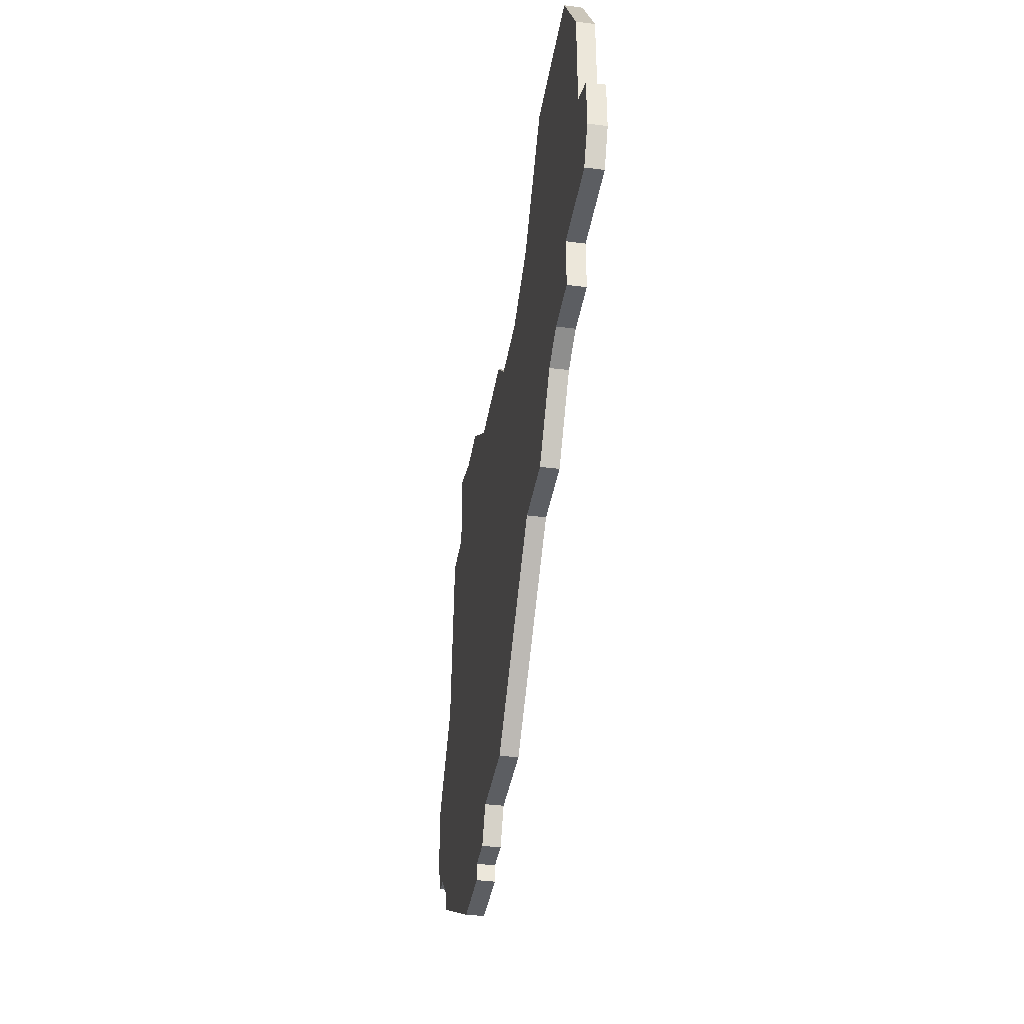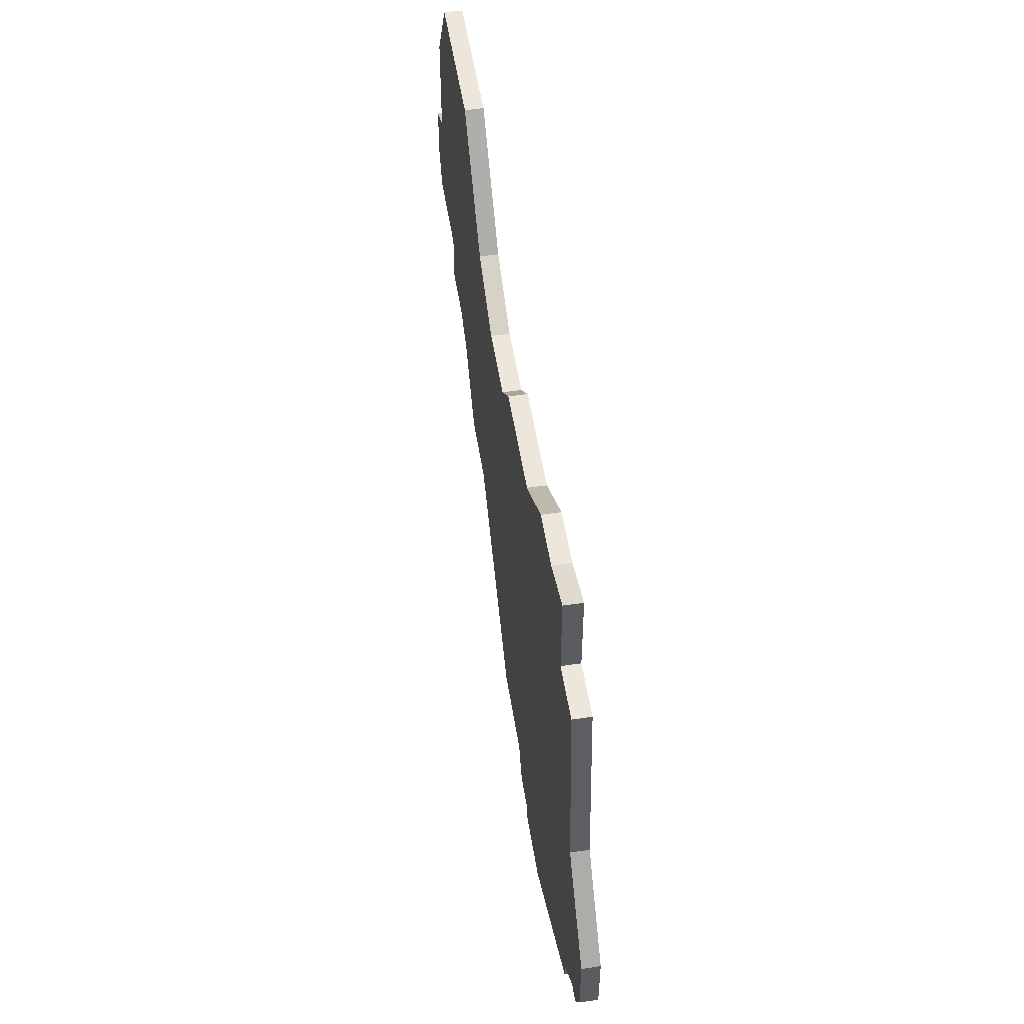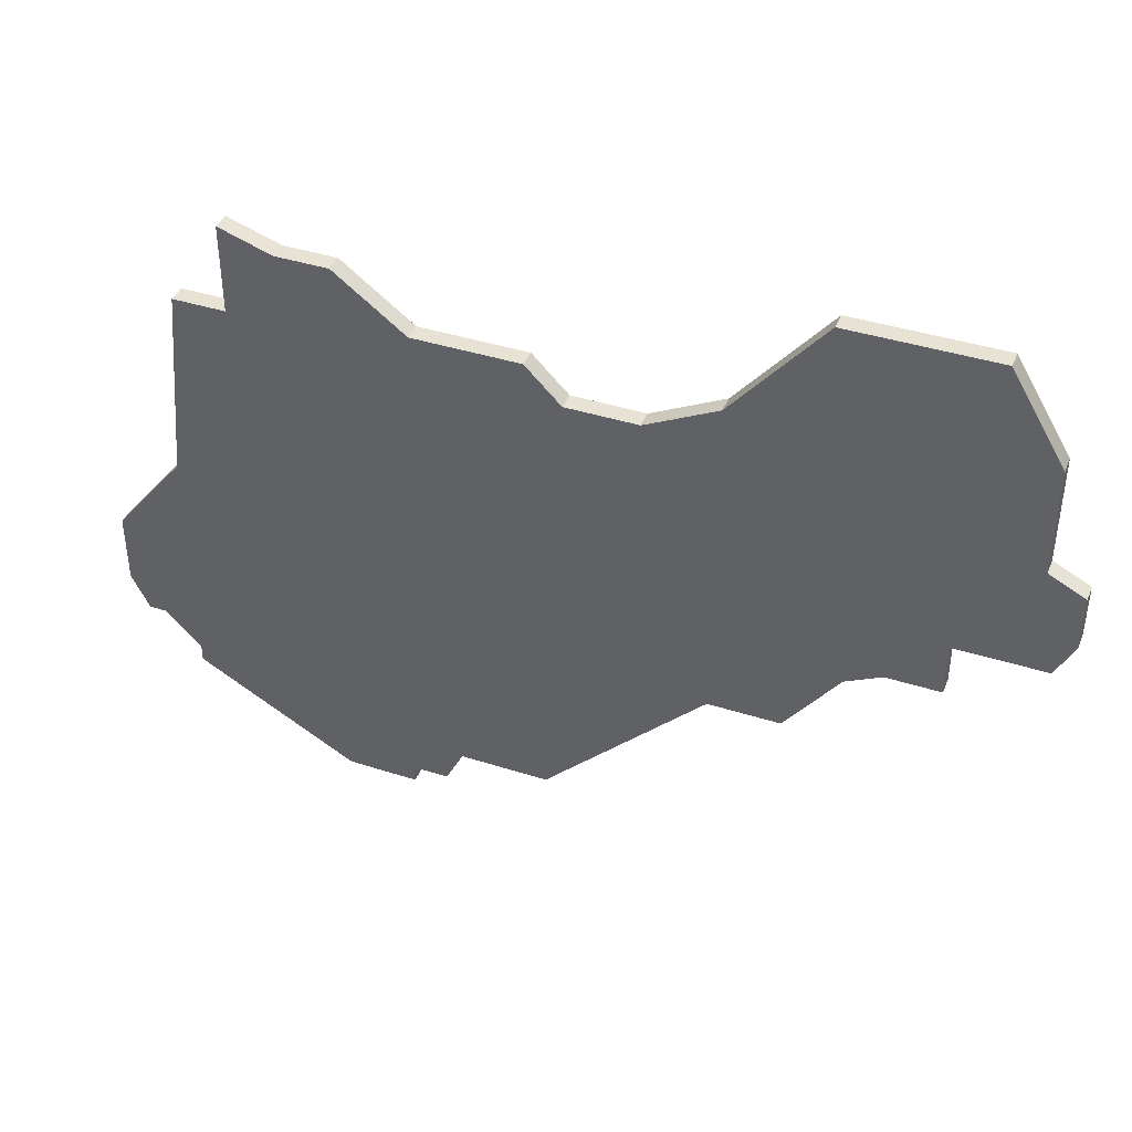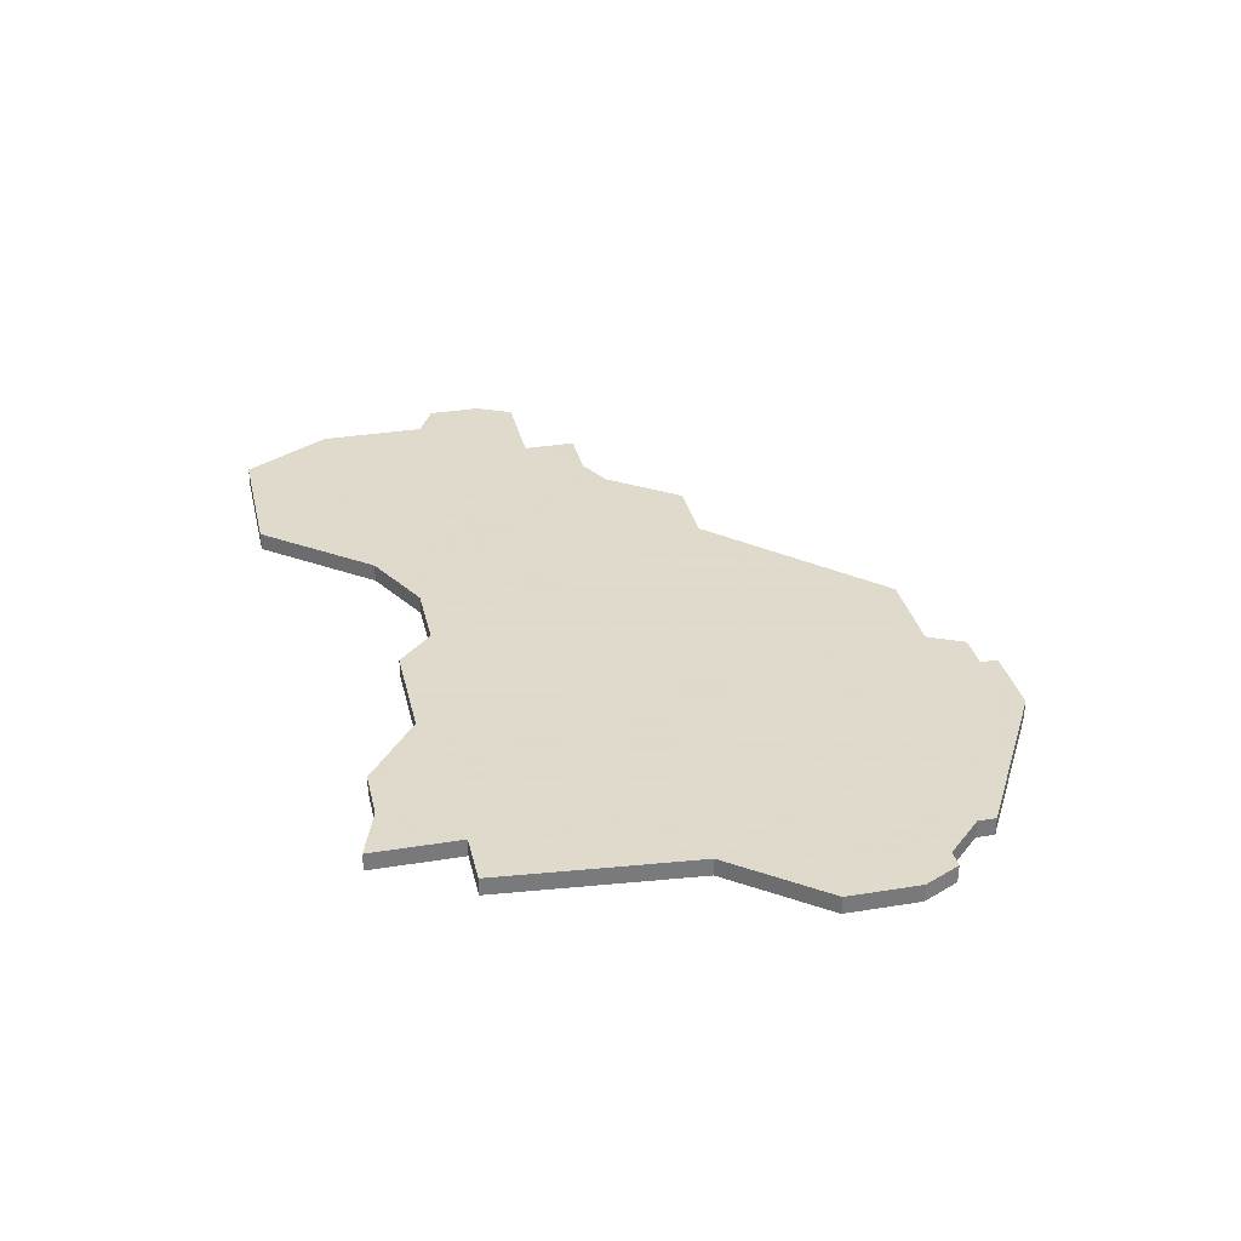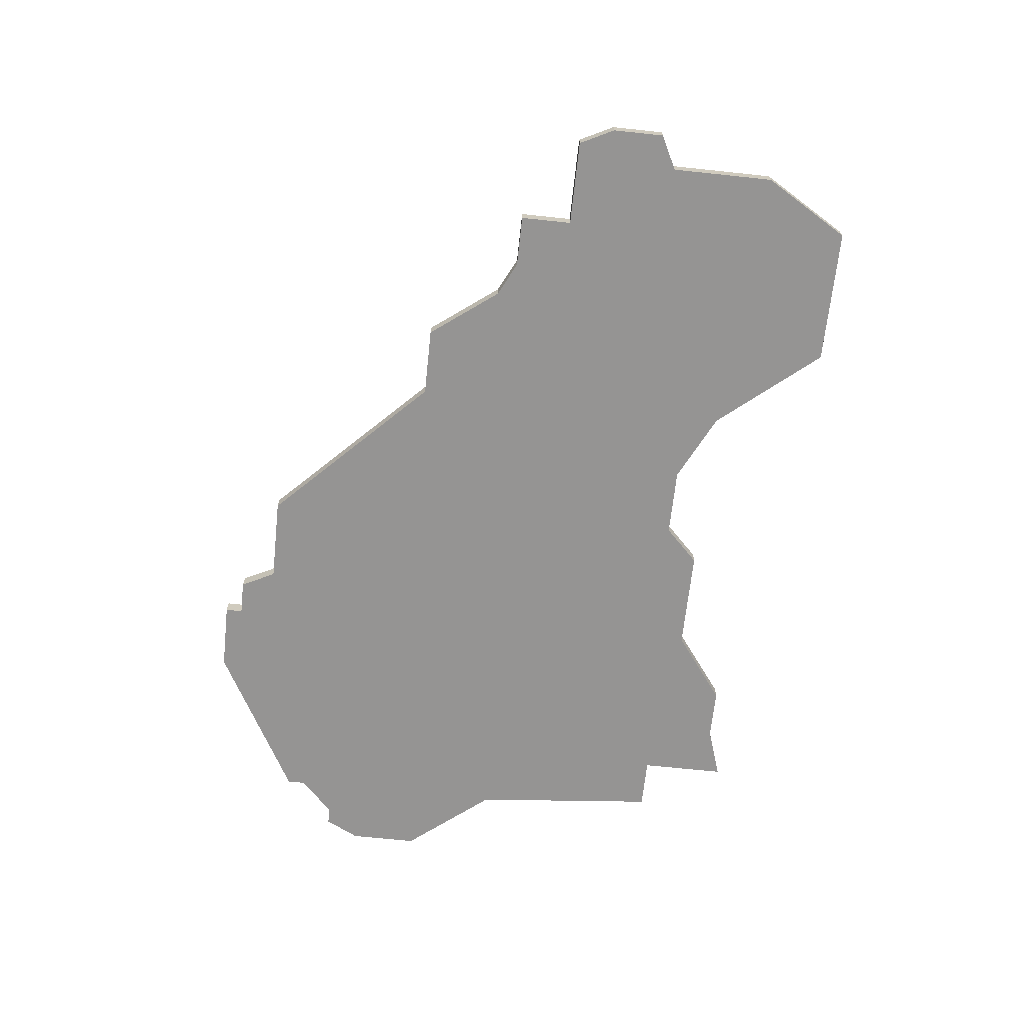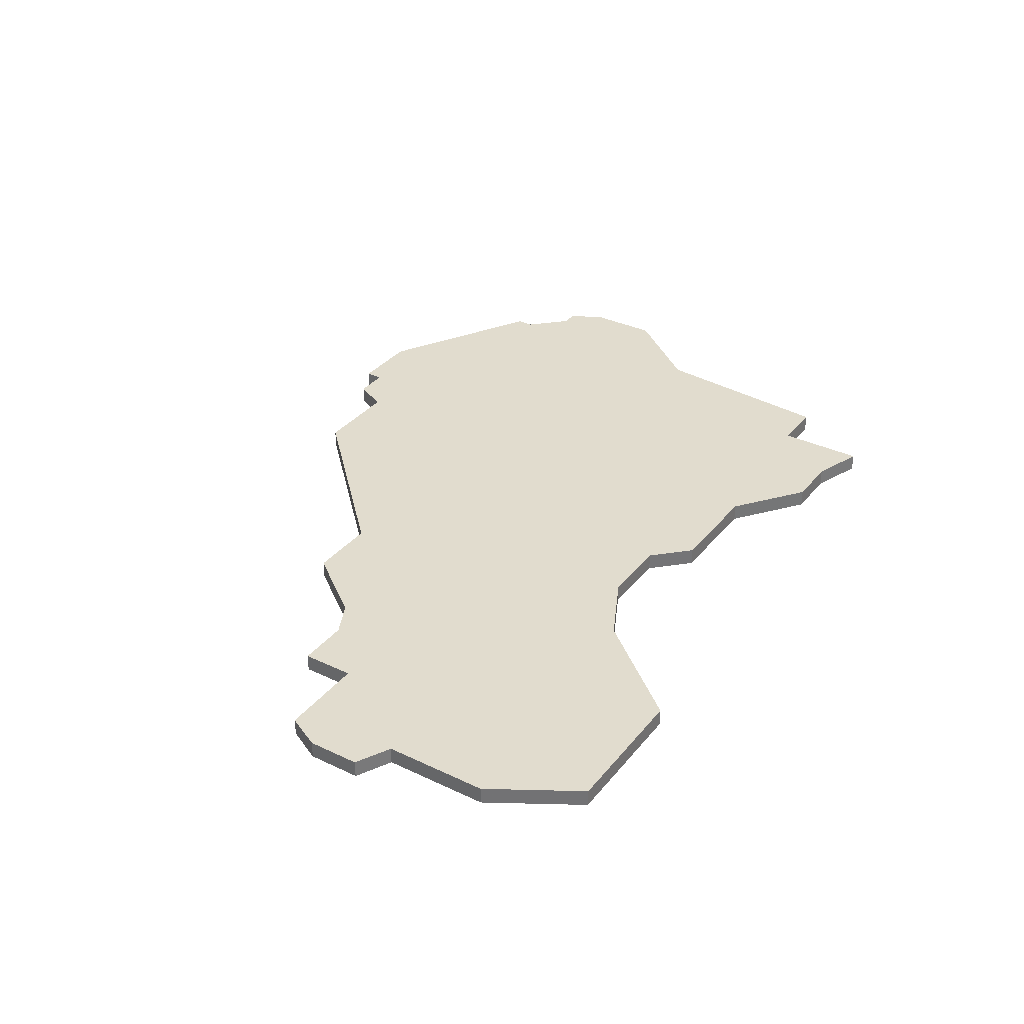
<metadata>
{"format":"obj","ext":"obj","renderer":"f3d","projection":"perspective","resolution":1024,"background":"white","views":[{"elev":-38.2,"azim":80.9,"up":"+Y"},{"elev":52.8,"azim":-98.9,"up":"+Y"},{"elev":40.9,"azim":21.3,"up":"+Y"},{"elev":32.4,"azim":-102.8,"up":"+Z"},{"elev":-67.2,"azim":83.9,"up":"+Z"},{"elev":34.1,"azim":122.9,"up":"+Z"}]}
</metadata>
<code>
v 3204 -1559 0
v 3204 -1559 1
v 3204 -1560 0
v 3204 -1560 1
v 3237 -1528 0
v 3237 -1528 1
v 3237 -1534 0
v 3237 -1534 1
v 3212 -1557 0
v 3212 -1557 1
v 3187 -1546 0
v 3187 -1546 1
v 3187 -1550 0
v 3187 -1550 1
v 3195 -1530 0
v 3195 -1530 1
v 3195 -1525 0
v 3195 -1525 1
v 3228 -1544 0
v 3228 -1544 1
v 3211 -1529 0
v 3211 -1529 1
v 3226 -1523 0
v 3226 -1523 1
v 3201 -1526 0
v 3201 -1526 1
v 3234 -1523 0
v 3234 -1523 1
v 3217 -1531 0
v 3217 -1531 1
v 3192 -1530 0
v 3192 -1530 1
v 3225 -1548 0
v 3225 -1548 1
v 3200 -1560 0
v 3200 -1560 1
v 3233 -1540 0
v 3233 -1540 1
v 3233 -1543 0
v 3233 -1543 1
v 3191 -1554 0
v 3191 -1554 1
v 3191 -1555 0
v 3191 -1555 1
v 3191 -1541 0
v 3191 -1541 1
v 3207 -1557 0
v 3207 -1557 1
v 3198 -1526 0
v 3198 -1526 1
v 3206 -1559 0
v 3206 -1559 1
v 3239 -1538 0
v 3239 -1538 1
v 3239 -1535 0
v 3239 -1535 1
v 3189 -1552 0
v 3189 -1552 1
v 3230 -1543 0
v 3230 -1543 1
v 3205 -1529 0
v 3205 -1529 1
v 3238 -1540 0
v 3238 -1540 1
v 3213 -1531 0
v 3213 -1531 1
v 3188 -1552 0
v 3188 -1552 1
v 3221 -1529 0
v 3221 -1529 1
v 3221 -1548 0
v 3221 -1548 1
f 35 43 41
f 13 57 67
f 45 41 57
f 1 3 35
f 47 51 1
f 1 41 47
f 35 41 1
f 47 41 45
f 11 57 13
f 15 45 31
f 57 11 45
f 25 61 15
f 45 15 61
f 15 17 49
f 15 49 25
f 45 61 47
f 61 65 47
f 47 65 71
f 71 19 33
f 19 71 29
f 37 39 59
f 53 63 37
f 7 53 37
f 69 59 19
f 59 69 37
f 29 71 65
f 29 69 19
f 65 61 21
f 7 37 69
f 27 5 23
f 5 69 23
f 7 69 5
f 53 7 55
f 71 9 47
f 42 44 36
f 68 58 14
f 58 42 46
f 36 4 2
f 2 52 48
f 48 42 2
f 2 42 36
f 46 42 48
f 14 58 12
f 32 46 16
f 46 12 58
f 16 62 26
f 62 16 46
f 50 18 16
f 26 50 16
f 48 62 46
f 48 66 62
f 72 66 48
f 34 20 72
f 30 72 20
f 60 40 38
f 38 64 54
f 38 54 8
f 20 60 70
f 38 70 60
f 66 72 30
f 20 70 30
f 22 62 66
f 70 38 8
f 24 6 28
f 24 70 6
f 6 70 8
f 56 8 54
f 48 10 72
f 16 18 15
f 15 18 17
f 32 16 31
f 31 16 15
f 46 32 45
f 45 32 31
f 12 46 11
f 11 46 45
f 14 12 13
f 13 12 11
f 68 14 67
f 67 14 13
f 58 68 57
f 57 68 67
f 42 58 41
f 41 58 57
f 44 42 43
f 43 42 41
f 36 44 35
f 35 44 43
f 4 36 3
f 3 36 35
f 2 4 1
f 1 4 3
f 52 2 51
f 51 2 1
f 48 52 47
f 47 52 51
f 10 48 9
f 9 48 47
f 72 10 71
f 71 10 9
f 34 72 33
f 33 72 71
f 20 34 19
f 19 34 33
f 60 20 59
f 59 20 19
f 40 60 39
f 39 60 59
f 38 40 37
f 37 40 39
f 64 38 63
f 63 38 37
f 54 64 53
f 53 64 63
f 56 54 55
f 55 54 53
f 8 56 7
f 7 56 55
f 6 8 5
f 5 8 7
f 28 6 27
f 27 6 5
f 24 28 23
f 23 28 27
f 70 24 69
f 69 24 23
f 30 70 29
f 29 70 69
f 66 30 65
f 65 30 29
f 22 66 21
f 21 66 65
f 62 22 61
f 61 22 21
f 26 62 25
f 25 62 61
f 18 50 17
f 17 50 49
f 50 26 49
f 49 26 25

</code>
